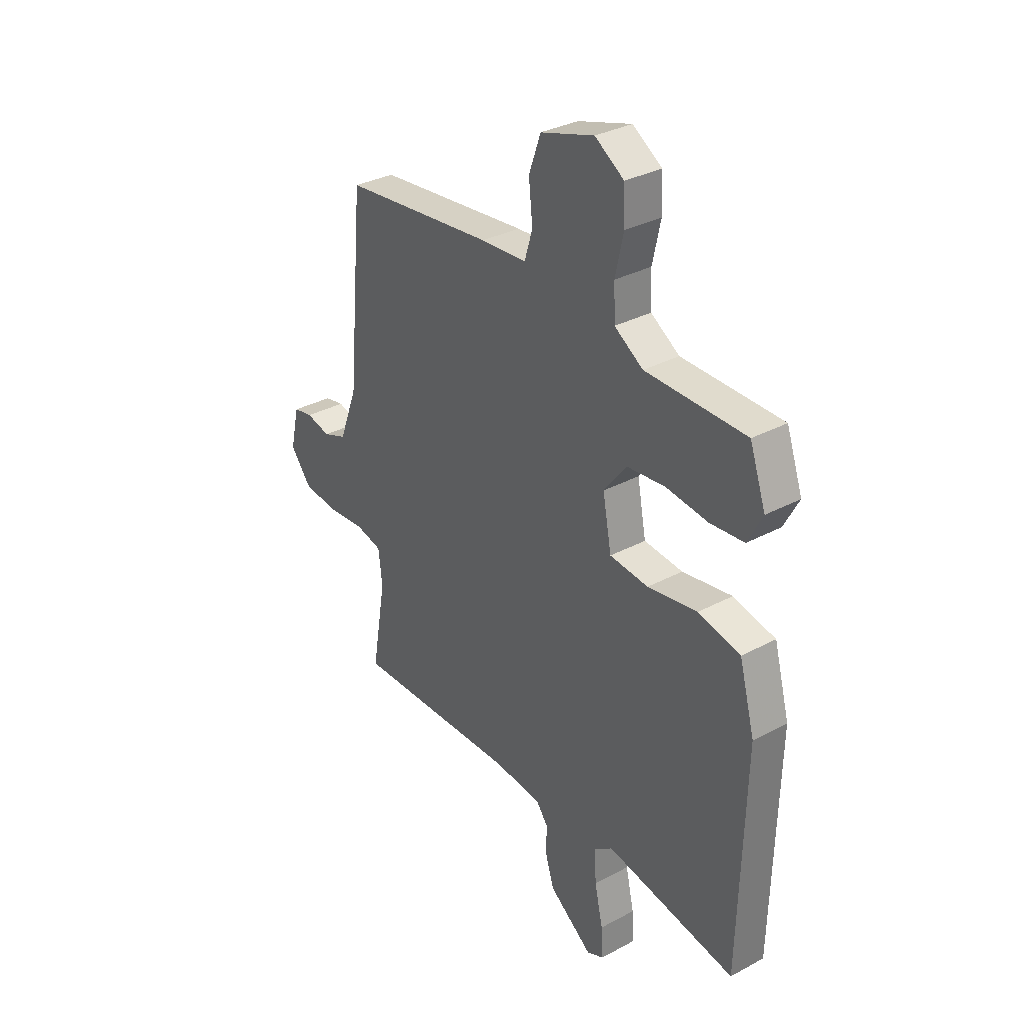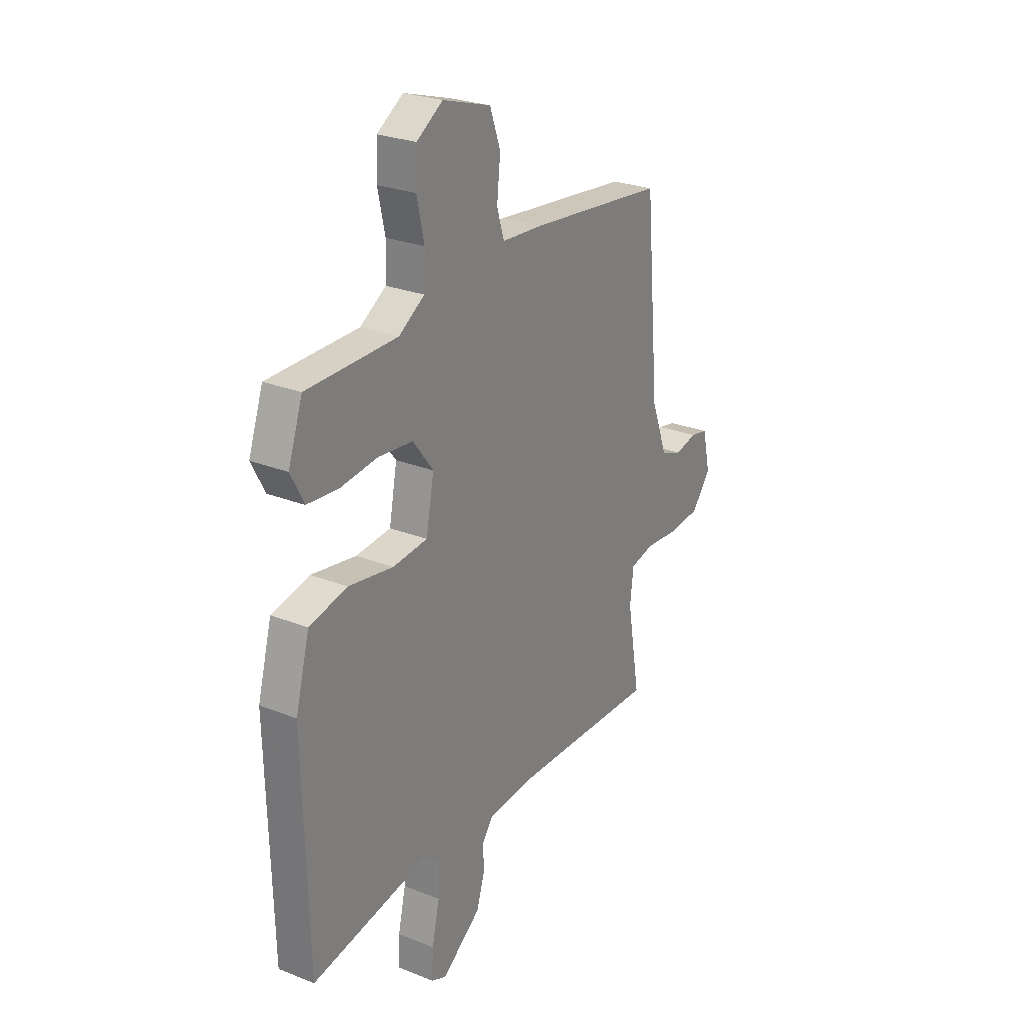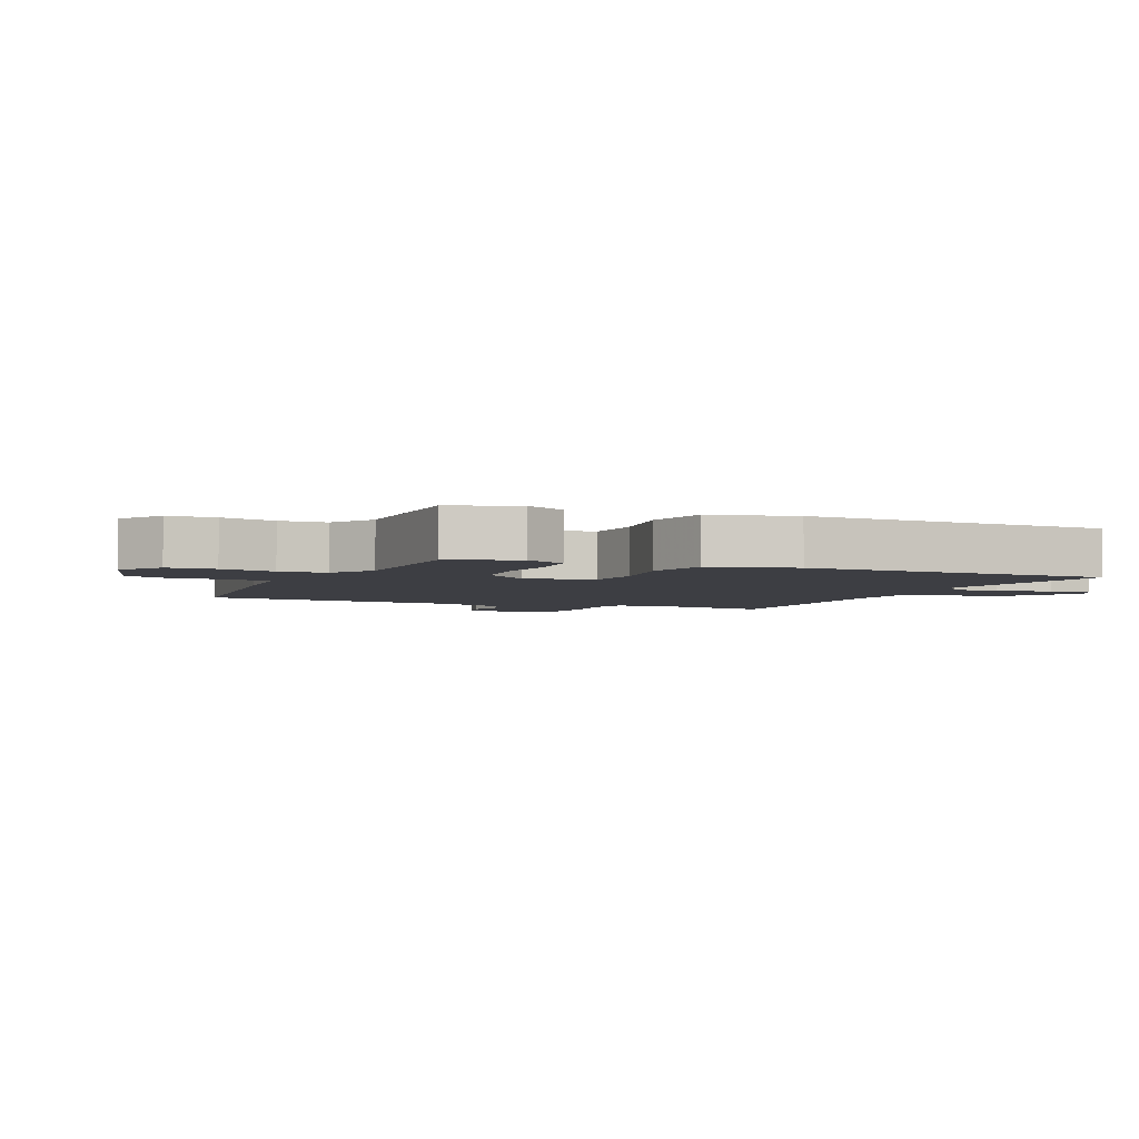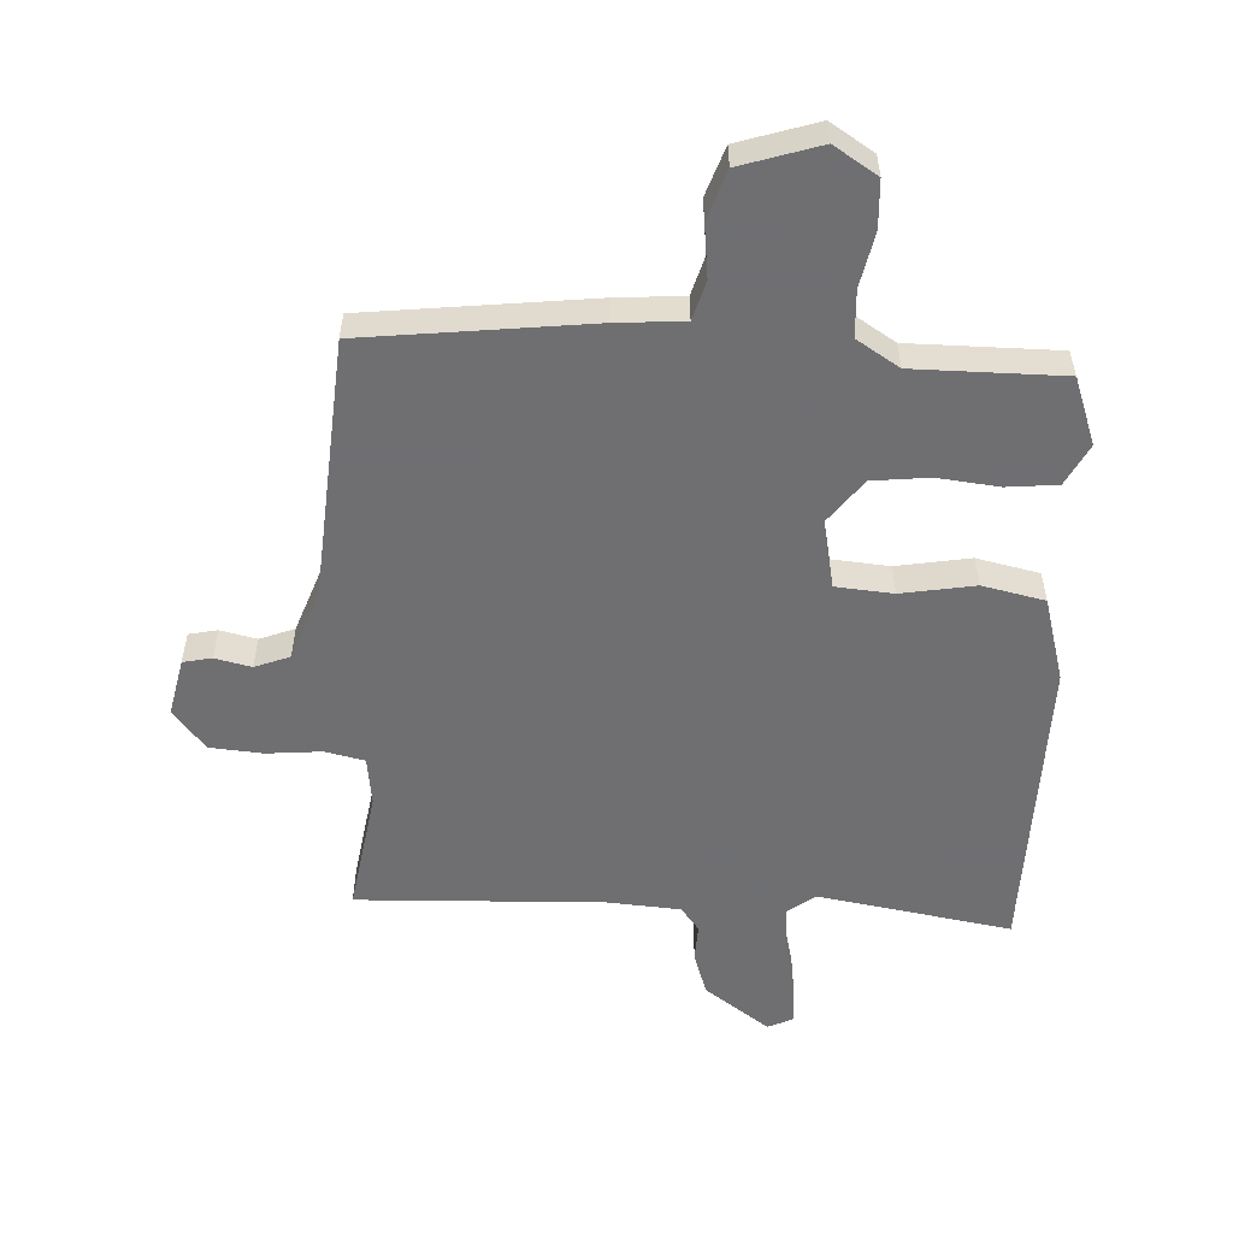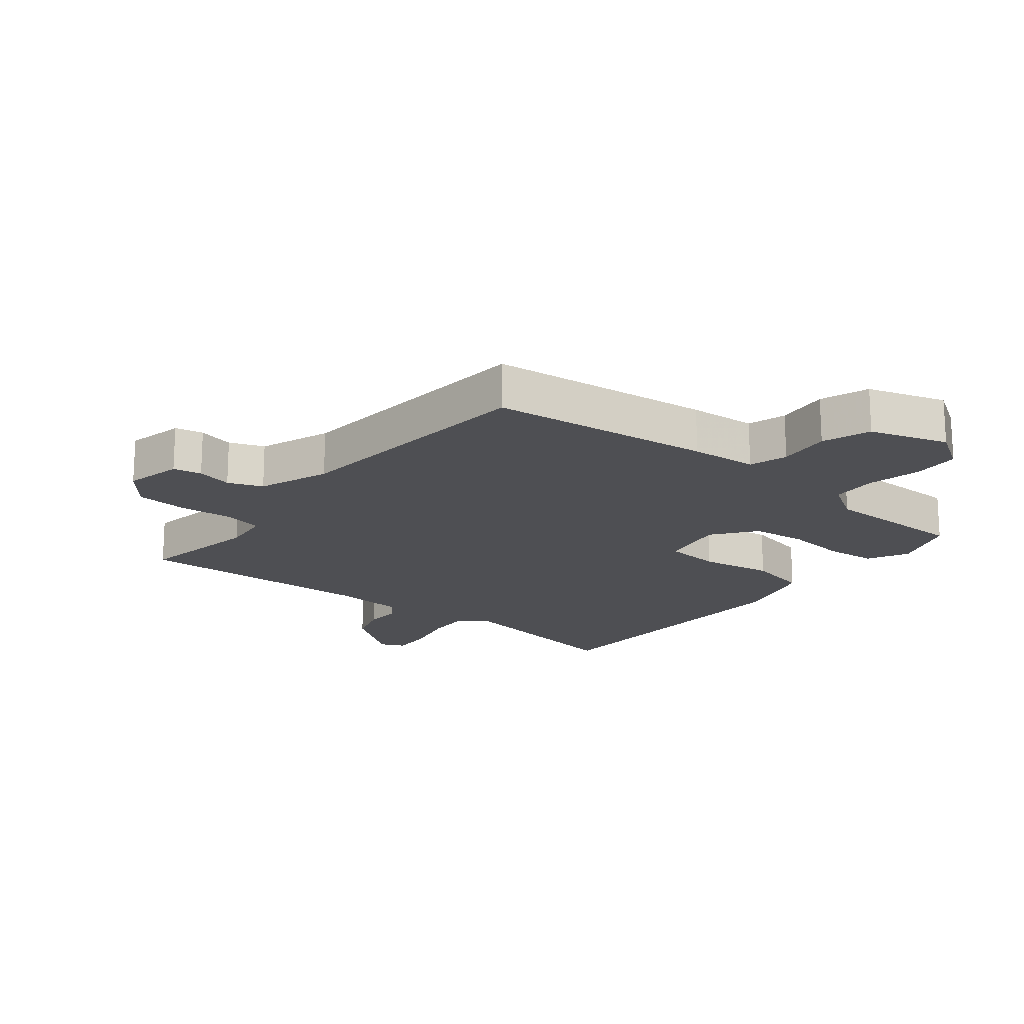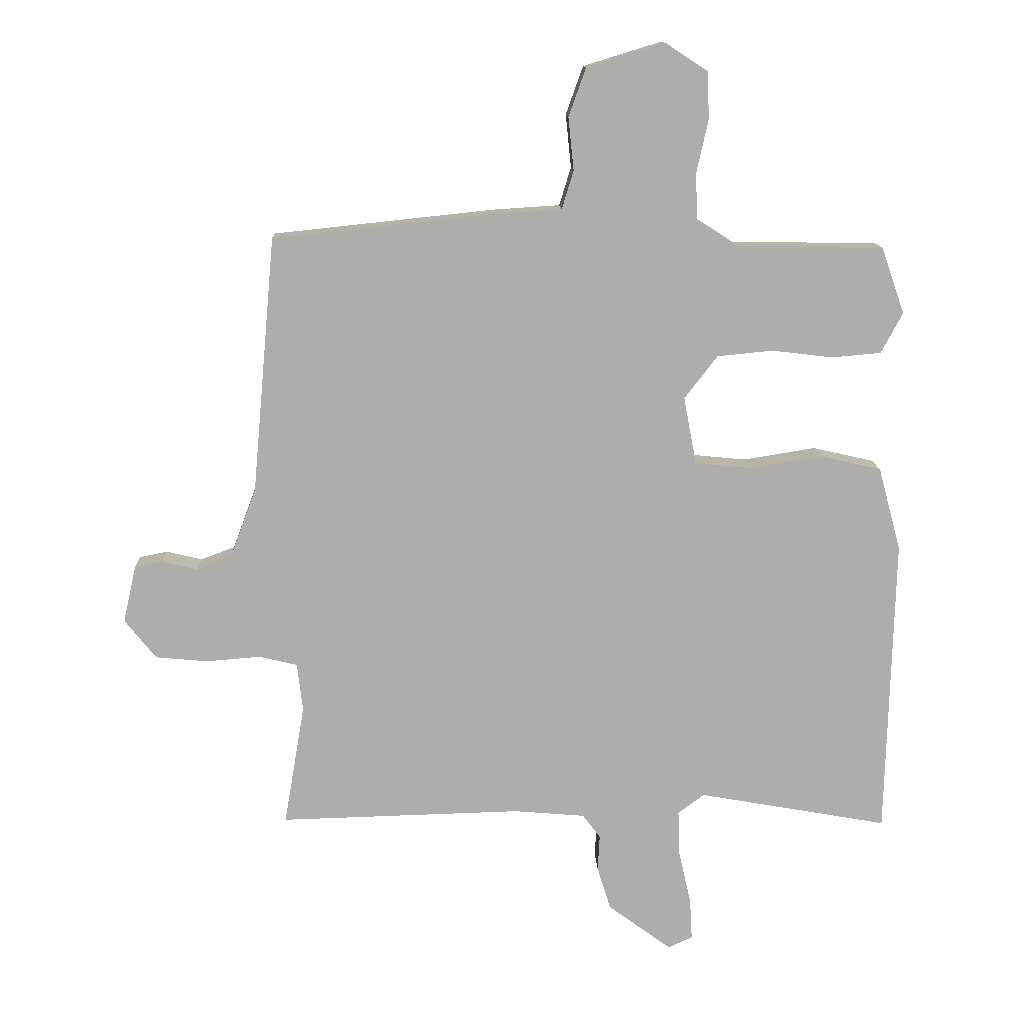
<metadata>
{"format":"obj","ext":"obj","renderer":"f3d","projection":"perspective","resolution":1024,"background":"white","views":[{"elev":32.6,"azim":53.3,"up":"+Z"},{"elev":26.1,"azim":122.2,"up":"+Z"},{"elev":-3.7,"azim":66.5,"up":"+Y"},{"elev":-54.7,"azim":-2.2,"up":"+Y"},{"elev":-18.1,"azim":-38.5,"up":"+Y"},{"elev":13.0,"azim":-2.2,"up":"+Z"}]}
</metadata>
<code>
v 0.498 0.07 0.48
v 0.536 0.07 0.372
v 0.501 0.07 0.306
v 0.42 0.07 0.299
v 0.321 0.07 0.311
v 0.23 0.07 0.302
v 0.176 0.07 0.232
v 0.197 0.07 0.122
v 0.289 0.07 0.113
v 0.407 0.07 0.132
v 0.507 0.07 0.109
v 0.544 0.07 -0.027
v 0.532 0.07 -0.519
v 0.221 0.07 -0.463
v 0.178 0.07 -0.495
v 0.181 0.07 -0.57
v 0.201 0.07 -0.658
v 0.205 0.07 -0.726
v 0.165 0.07 -0.744
v 0.061 0.07 -0.667
v 0.039 0.07 -0.596
v 0.042 0.07 -0.537
v 0.013 0.07 -0.498
v -0.104 0.07 -0.488
v -0.499 0.07 -0.498
v -0.465 0.07 -0.3
v -0.474 0.07 -0.221
v -0.537 0.07 -0.206
v -0.625 0.07 -0.213
v -0.71 0.07 -0.205
v -0.761 0.07 -0.141
v -0.74 0.07 -0.048
v -0.694 0.07 -0.039
v -0.636 0.07 -0.053
v -0.58 0.07 -0.032
v -0.537 0.07 0.083
v -0.499 0.07 0.5
v -0.138 0.07 0.538
v -0.029 0.07 0.545
v -0.01 0.07 0.607
v -0.019 0.07 0.693
v 0.009 0.07 0.771
v 0.136 0.07 0.81
v 0.205 0.07 0.765
v 0.208 0.07 0.689
v 0.189 0.07 0.602
v 0.192 0.07 0.527
v 0.26 0.07 0.483
v 0.498 0 0.48
v 0.536 0 0.372
v 0.501 0 0.306
v 0.42 0 0.299
v 0.321 0 0.311
v 0.23 0 0.302
v 0.176 0 0.232
v 0.197 0 0.122
v 0.289 0 0.113
v 0.407 0 0.132
v 0.507 0 0.109
v 0.544 0 -0.027
v 0.532 0 -0.519
v 0.221 0 -0.463
v 0.178 0 -0.495
v 0.181 0 -0.57
v 0.201 0 -0.658
v 0.205 0 -0.726
v 0.165 0 -0.744
v 0.061 0 -0.667
v 0.039 0 -0.596
v 0.042 0 -0.537
v 0.013 0 -0.498
v -0.104 0 -0.488
v -0.499 0 -0.498
v -0.465 0 -0.3
v -0.474 0 -0.221
v -0.537 0 -0.206
v -0.625 0 -0.213
v -0.71 0 -0.205
v -0.761 0 -0.141
v -0.74 0 -0.048
v -0.694 0 -0.039
v -0.636 0 -0.053
v -0.58 0 -0.032
v -0.537 0 0.083
v -0.499 0 0.5
v -0.138 0 0.538
v -0.029 0 0.545
v -0.01 0 0.607
v -0.019 0 0.693
v 0.009 0 0.771
v 0.136 0 0.81
v 0.205 0 0.765
v 0.208 0 0.689
v 0.189 0 0.602
v 0.192 0 0.527
v 0.26 0 0.483
f 44 45 46
f 43 44 46
f 42 43 46
f 41 42 46
f 40 41 46
f 39 40 46 47
f 39 47 48
f 38 39 48
f 37 38 48
f 36 37 48
f 32 33 34
f 31 32 34
f 30 31 34
f 29 30 34
f 28 29 34
f 27 28 34 35
f 24 25 26
f 23 24 26 27
f 20 21 22
f 19 20 22
f 18 19 22
f 17 18 22
f 16 17 22
f 15 16 22 23
f 27 35 36
f 23 27 36
f 15 23 36
f 14 15 36
f 12 13 14
f 11 12 14
f 10 11 14
f 9 10 14
f 3 4 5
f 2 3 5
f 1 2 5
f 48 1 5
f 48 5 6
f 36 48 6 7
f 8 9 14 36
f 7 8 36
f 94 93 92
f 94 92 91
f 94 91 90
f 94 90 89
f 94 89 88
f 95 94 88 87
f 96 95 87
f 96 87 86
f 96 86 85
f 96 85 84
f 82 81 80
f 82 80 79
f 82 79 78
f 82 78 77
f 82 77 76
f 83 82 76 75
f 74 73 72
f 75 74 72 71
f 70 69 68
f 70 68 67
f 70 67 66
f 70 66 65
f 70 65 64
f 71 70 64 63
f 84 83 75
f 84 75 71
f 84 71 63
f 84 63 62
f 62 61 60
f 62 60 59
f 62 59 58
f 62 58 57
f 53 52 51
f 53 51 50
f 53 50 49
f 53 49 96
f 54 53 96
f 55 54 96 84
f 84 62 57 56
f 84 56 55
f 1 49 50 2
f 2 50 51 3
f 3 51 52 4
f 4 52 53 5
f 5 53 54 6
f 6 54 55 7
f 7 55 56 8
f 8 56 57 9
f 9 57 58 10
f 10 58 59 11
f 11 59 60 12
f 12 60 61 13
f 13 61 62 14
f 14 62 63 15
f 15 63 64 16
f 16 64 65 17
f 17 65 66 18
f 18 66 67 19
f 19 67 68 20
f 20 68 69 21
f 21 69 70 22
f 22 70 71 23
f 23 71 72 24
f 24 72 73 25
f 25 73 74 26
f 26 74 75 27
f 27 75 76 28
f 28 76 77 29
f 29 77 78 30
f 30 78 79 31
f 31 79 80 32
f 32 80 81 33
f 33 81 82 34
f 34 82 83 35
f 35 83 84 36
f 36 84 85 37
f 37 85 86 38
f 38 86 87 39
f 39 87 88 40
f 40 88 89 41
f 41 89 90 42
f 42 90 91 43
f 43 91 92 44
f 44 92 93 45
f 45 93 94 46
f 46 94 95 47
f 47 95 96 48
f 48 96 49 1

</code>
